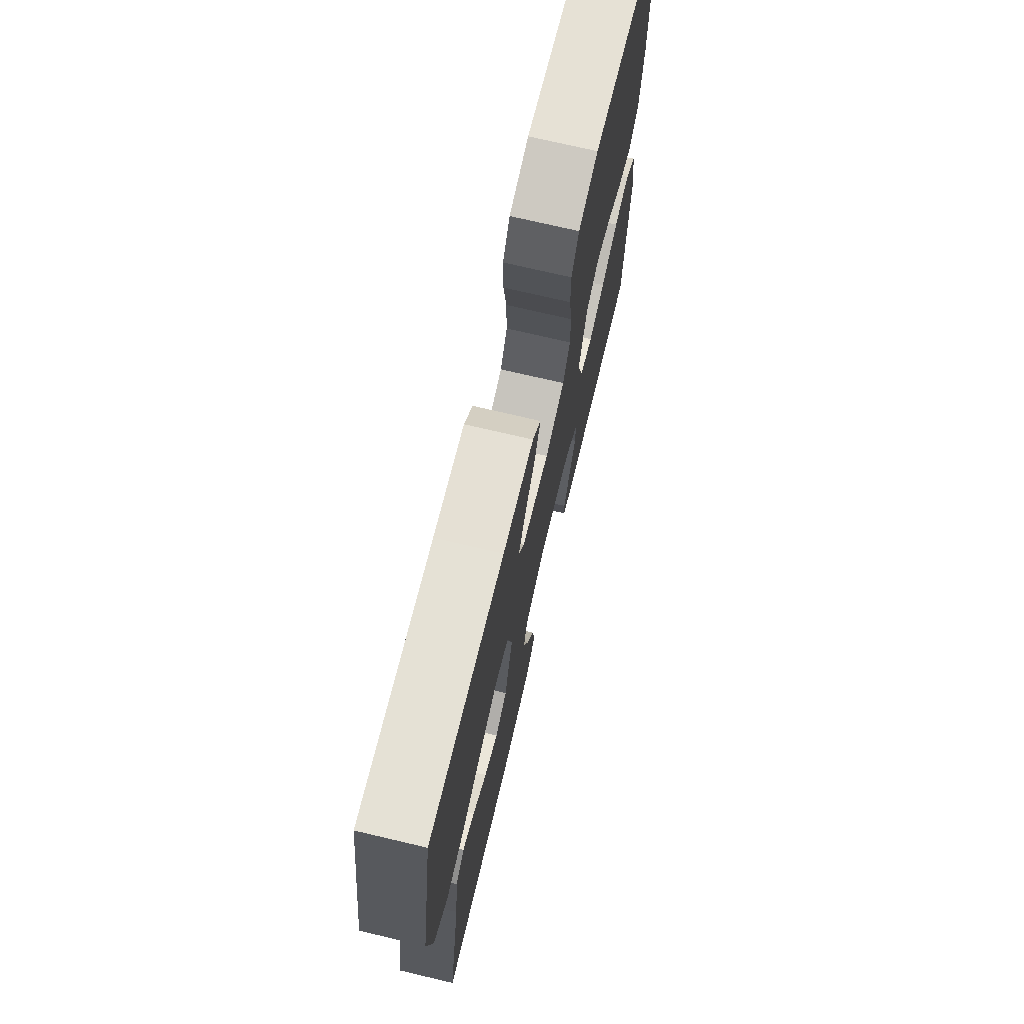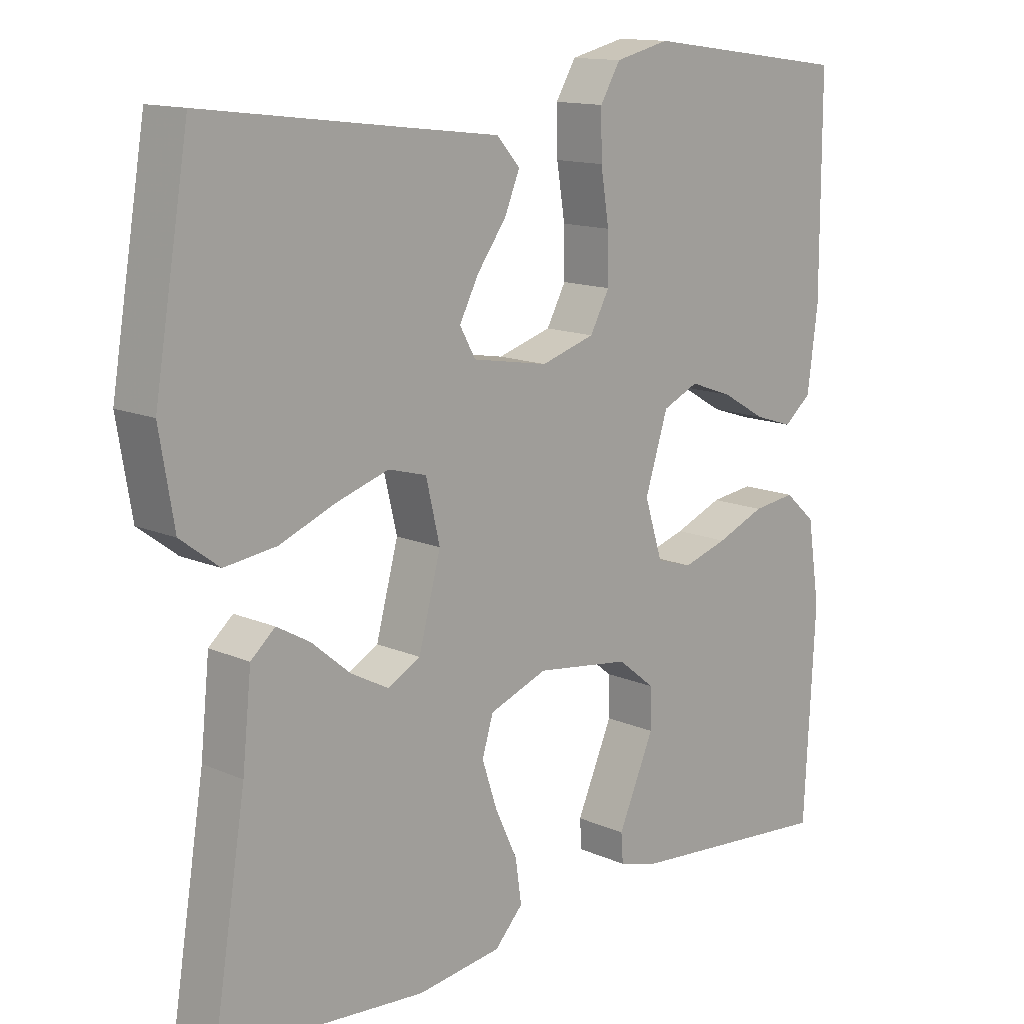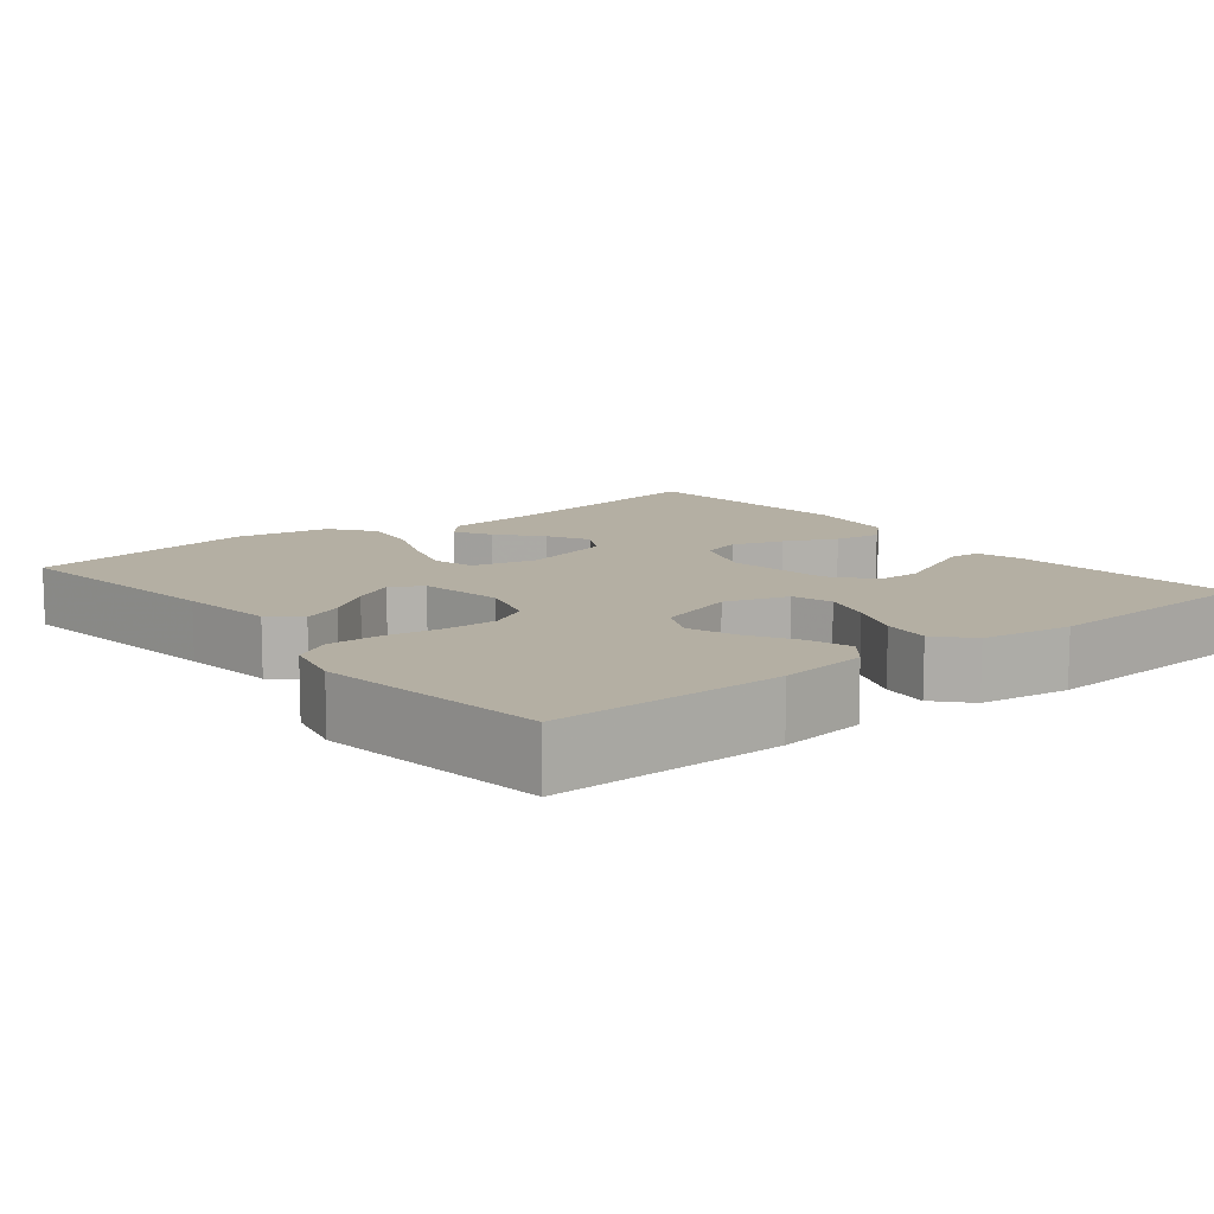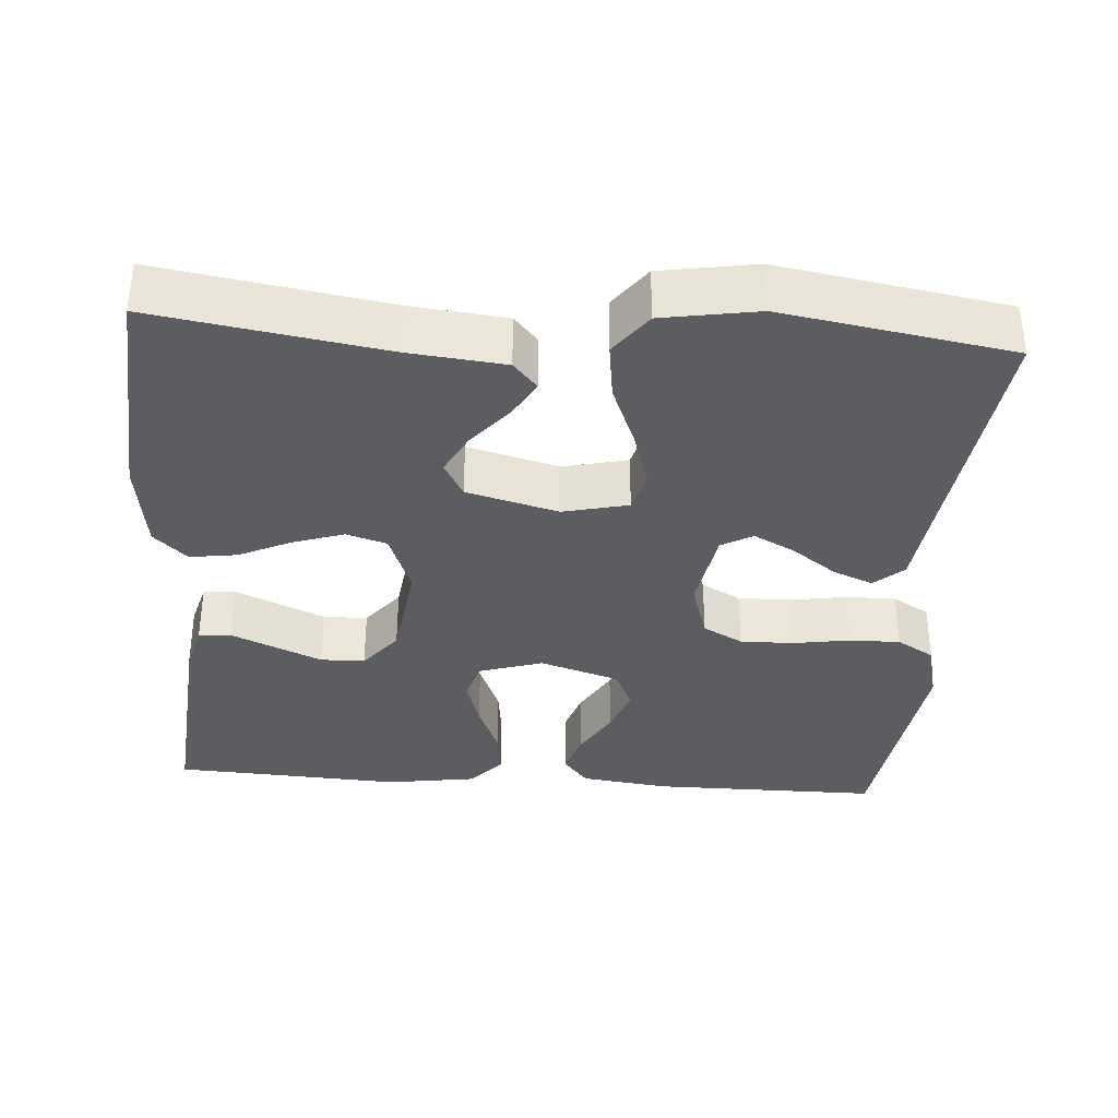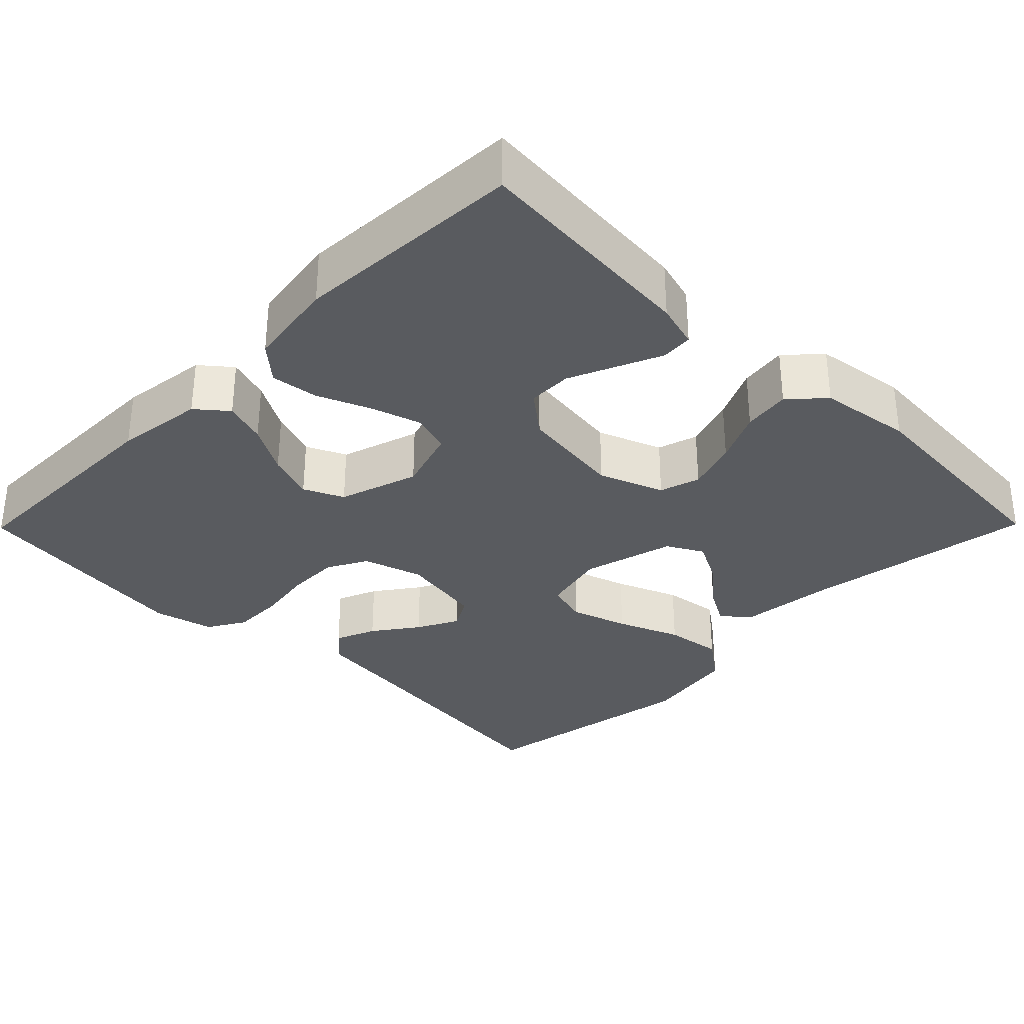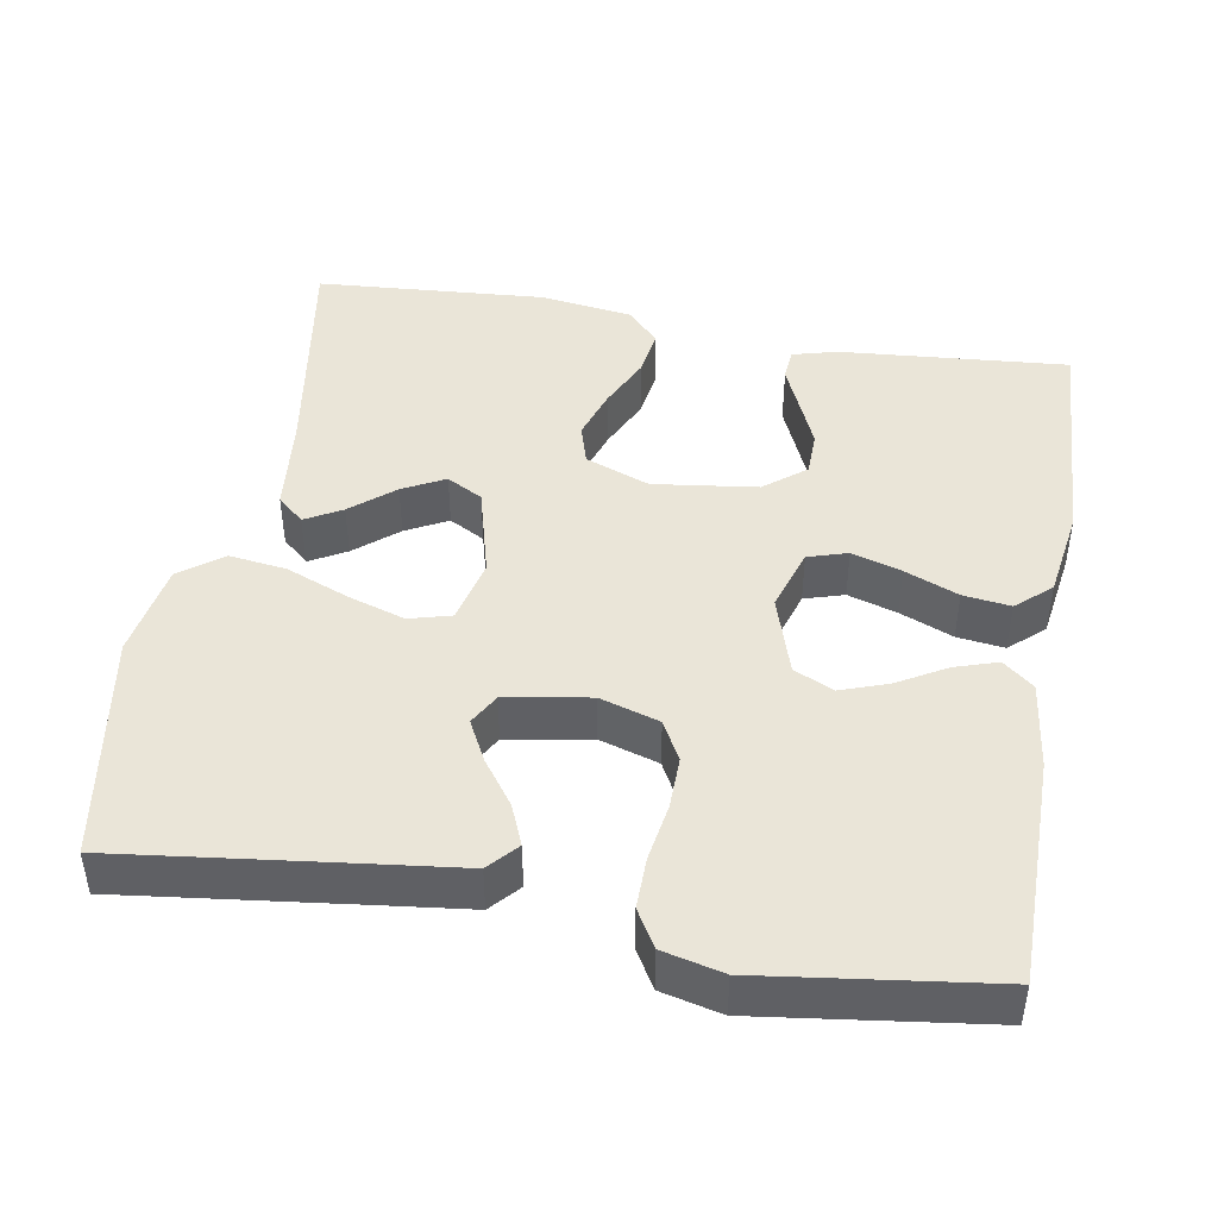
<metadata>
{"format":"obj","ext":"obj","renderer":"f3d","projection":"perspective","resolution":1024,"background":"white","views":[{"elev":72.4,"azim":-76.7,"up":"+Z"},{"elev":13.4,"azim":-45.2,"up":"+Z"},{"elev":11.2,"azim":51.2,"up":"+Y"},{"elev":-35.4,"azim":-94.1,"up":"+Y"},{"elev":-32.6,"azim":135.4,"up":"+Y"},{"elev":44.9,"azim":9.9,"up":"+Y"}]}
</metadata>
<code>
v -0.5 0.07 0.5
v -0.2 0.07 0.463
v -0.075 0.07 0.448
v -0.041 0.07 0.41
v -0.063 0.07 0.357
v -0.105 0.07 0.299
v -0.133 0.07 0.245
v -0.11 0.07 0.204
v 0 0.07 0.185
v 0.078 0.07 0.209
v 0.106 0.07 0.261
v 0.105 0.07 0.33
v 0.093 0.07 0.405
v 0.092 0.07 0.472
v 0.121 0.07 0.521
v 0.2 0.07 0.54
v 0.5 0.07 0.5
v 0.5 0.07 0.2
v 0.485 0.07 0.084
v 0.445 0.07 0.051
v 0.389 0.07 0.069
v 0.325 0.07 0.106
v 0.263 0.07 0.128
v 0.211 0.07 0.104
v 0.178 0.07 0
v 0.204 0.07 -0.083
v 0.256 0.07 -0.099
v 0.321 0.07 -0.079
v 0.391 0.07 -0.05
v 0.453 0.07 -0.042
v 0.498 0.07 -0.082
v 0.516 0.07 -0.2
v 0.5 0.07 -0.5
v 0.2 0.07 -0.475
v 0.142 0.07 -0.459
v 0.139 0.07 -0.417
v 0.164 0.07 -0.36
v 0.191 0.07 -0.298
v 0.19 0.07 -0.24
v 0.136 0.07 -0.197
v 0 0.07 -0.179
v -0.084 0.07 -0.211
v -0.1 0.07 -0.264
v -0.078 0.07 -0.331
v -0.046 0.07 -0.399
v -0.037 0.07 -0.461
v -0.078 0.07 -0.505
v -0.2 0.07 -0.522
v -0.5 0.07 -0.5
v -0.452 0.07 -0.2
v -0.439 0.07 -0.074
v -0.404 0.07 -0.043
v -0.356 0.07 -0.07
v -0.3 0.07 -0.117
v -0.245 0.07 -0.146
v -0.198 0.07 -0.12
v -0.166 0.07 0
v -0.186 0.07 0.085
v -0.241 0.07 0.1
v -0.316 0.07 0.076
v -0.398 0.07 0.043
v -0.473 0.07 0.033
v -0.529 0.07 0.075
v -0.55 0.07 0.2
v -0.5 0 0.5
v -0.2 0 0.463
v -0.075 0 0.448
v -0.041 0 0.41
v -0.063 0 0.357
v -0.105 0 0.299
v -0.133 0 0.245
v -0.11 0 0.204
v 0 0 0.185
v 0.078 0 0.209
v 0.106 0 0.261
v 0.105 0 0.33
v 0.093 0 0.405
v 0.092 0 0.472
v 0.121 0 0.521
v 0.2 0 0.54
v 0.5 0 0.5
v 0.5 0 0.2
v 0.485 0 0.084
v 0.445 0 0.051
v 0.389 0 0.069
v 0.325 0 0.106
v 0.263 0 0.128
v 0.211 0 0.104
v 0.178 0 0
v 0.204 0 -0.083
v 0.256 0 -0.099
v 0.321 0 -0.079
v 0.391 0 -0.05
v 0.453 0 -0.042
v 0.498 0 -0.082
v 0.516 0 -0.2
v 0.5 0 -0.5
v 0.2 0 -0.475
v 0.142 0 -0.459
v 0.139 0 -0.417
v 0.164 0 -0.36
v 0.191 0 -0.298
v 0.19 0 -0.24
v 0.136 0 -0.197
v 0 0 -0.179
v -0.084 0 -0.211
v -0.1 0 -0.264
v -0.078 0 -0.331
v -0.046 0 -0.399
v -0.037 0 -0.461
v -0.078 0 -0.505
v -0.2 0 -0.522
v -0.5 0 -0.5
v -0.452 0 -0.2
v -0.439 0 -0.074
v -0.404 0 -0.043
v -0.356 0 -0.07
v -0.3 0 -0.117
v -0.245 0 -0.146
v -0.198 0 -0.12
v -0.166 0 0
v -0.186 0 0.085
v -0.241 0 0.1
v -0.316 0 0.076
v -0.398 0 0.043
v -0.473 0 0.033
v -0.529 0 0.075
v -0.55 0 0.2
f 64 1 2
f 63 64 2
f 62 63 2
f 61 62 2
f 60 61 2
f 2 3 4
f 60 2 4
f 59 60 4
f 52 53 54
f 51 52 54
f 50 51 54
f 50 54 55
f 49 50 55
f 48 49 55
f 47 48 55
f 46 47 55
f 45 46 55
f 44 45 55
f 43 44 55 56
f 35 36 37
f 34 35 37
f 33 34 37
f 32 33 37
f 31 32 37
f 30 31 37
f 29 30 37
f 28 29 37
f 28 37 38
f 27 28 38 39
f 20 21 22
f 19 20 22
f 18 19 22
f 17 18 22
f 16 17 22
f 15 16 22
f 14 15 22
f 13 14 22
f 12 13 22
f 11 12 22 23
f 10 11 23 24
f 4 5 6
f 59 4 6
f 59 6 7
f 58 59 7 8
f 57 58 8 9
f 56 57 9
f 43 56 9
f 42 43 9
f 10 24 25
f 9 10 25
f 42 9 25
f 41 42 25
f 40 41 25 26
f 26 27 39 40
f 66 65 128
f 66 128 127
f 66 127 126
f 66 126 125
f 66 125 124
f 68 67 66
f 68 66 124
f 68 124 123
f 118 117 116
f 118 116 115
f 118 115 114
f 119 118 114
f 119 114 113
f 119 113 112
f 119 112 111
f 119 111 110
f 119 110 109
f 119 109 108
f 120 119 108 107
f 101 100 99
f 101 99 98
f 101 98 97
f 101 97 96
f 101 96 95
f 101 95 94
f 101 94 93
f 101 93 92
f 102 101 92
f 103 102 92 91
f 86 85 84
f 86 84 83
f 86 83 82
f 86 82 81
f 86 81 80
f 86 80 79
f 86 79 78
f 86 78 77
f 86 77 76
f 87 86 76 75
f 88 87 75 74
f 70 69 68
f 70 68 123
f 71 70 123
f 72 71 123 122
f 73 72 122 121
f 73 121 120
f 73 120 107
f 73 107 106
f 89 88 74
f 89 74 73
f 89 73 106
f 89 106 105
f 90 89 105 104
f 104 103 91 90
f 1 65 66 2
f 2 66 67 3
f 3 67 68 4
f 4 68 69 5
f 5 69 70 6
f 6 70 71 7
f 7 71 72 8
f 8 72 73 9
f 9 73 74 10
f 10 74 75 11
f 11 75 76 12
f 12 76 77 13
f 13 77 78 14
f 14 78 79 15
f 15 79 80 16
f 16 80 81 17
f 17 81 82 18
f 18 82 83 19
f 19 83 84 20
f 20 84 85 21
f 21 85 86 22
f 22 86 87 23
f 23 87 88 24
f 24 88 89 25
f 25 89 90 26
f 26 90 91 27
f 27 91 92 28
f 28 92 93 29
f 29 93 94 30
f 30 94 95 31
f 31 95 96 32
f 32 96 97 33
f 33 97 98 34
f 34 98 99 35
f 35 99 100 36
f 36 100 101 37
f 37 101 102 38
f 38 102 103 39
f 39 103 104 40
f 40 104 105 41
f 41 105 106 42
f 42 106 107 43
f 43 107 108 44
f 44 108 109 45
f 45 109 110 46
f 46 110 111 47
f 47 111 112 48
f 48 112 113 49
f 49 113 114 50
f 50 114 115 51
f 51 115 116 52
f 52 116 117 53
f 53 117 118 54
f 54 118 119 55
f 55 119 120 56
f 56 120 121 57
f 57 121 122 58
f 58 122 123 59
f 59 123 124 60
f 60 124 125 61
f 61 125 126 62
f 62 126 127 63
f 63 127 128 64
f 64 128 65 1

</code>
